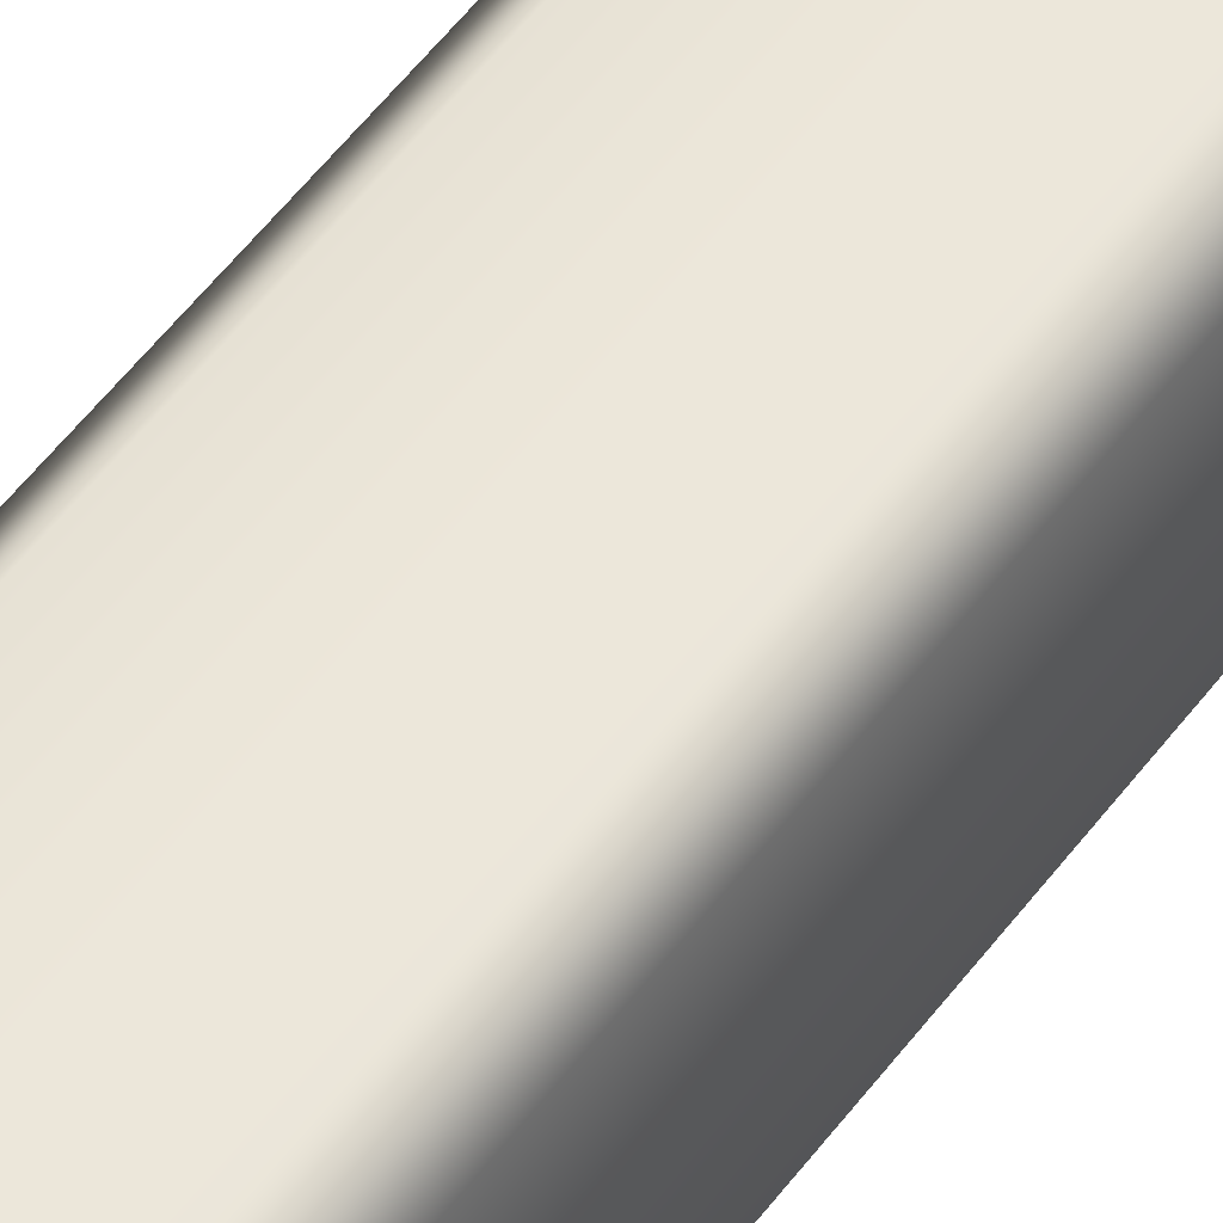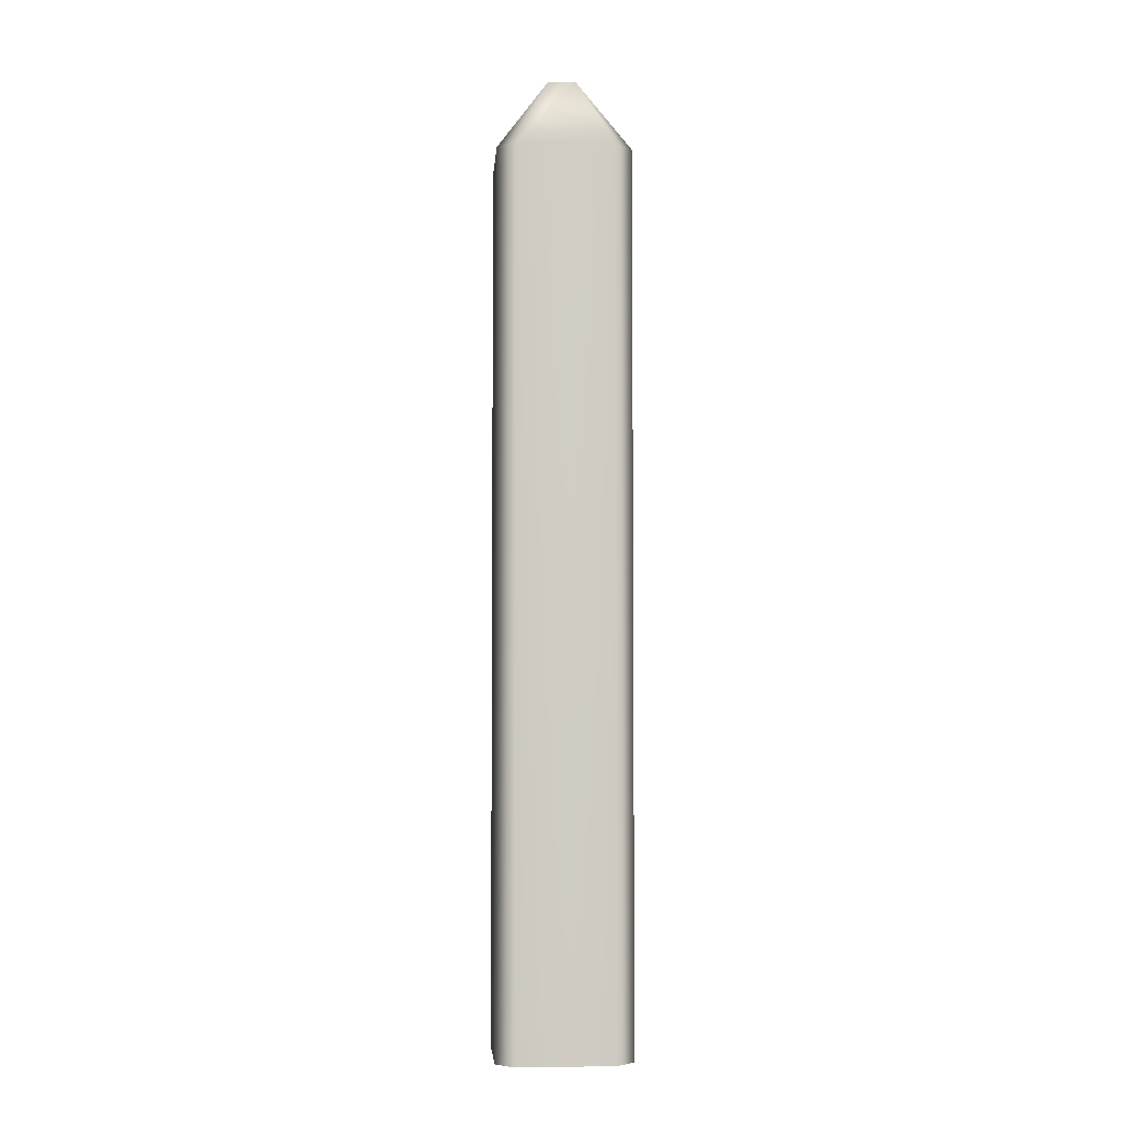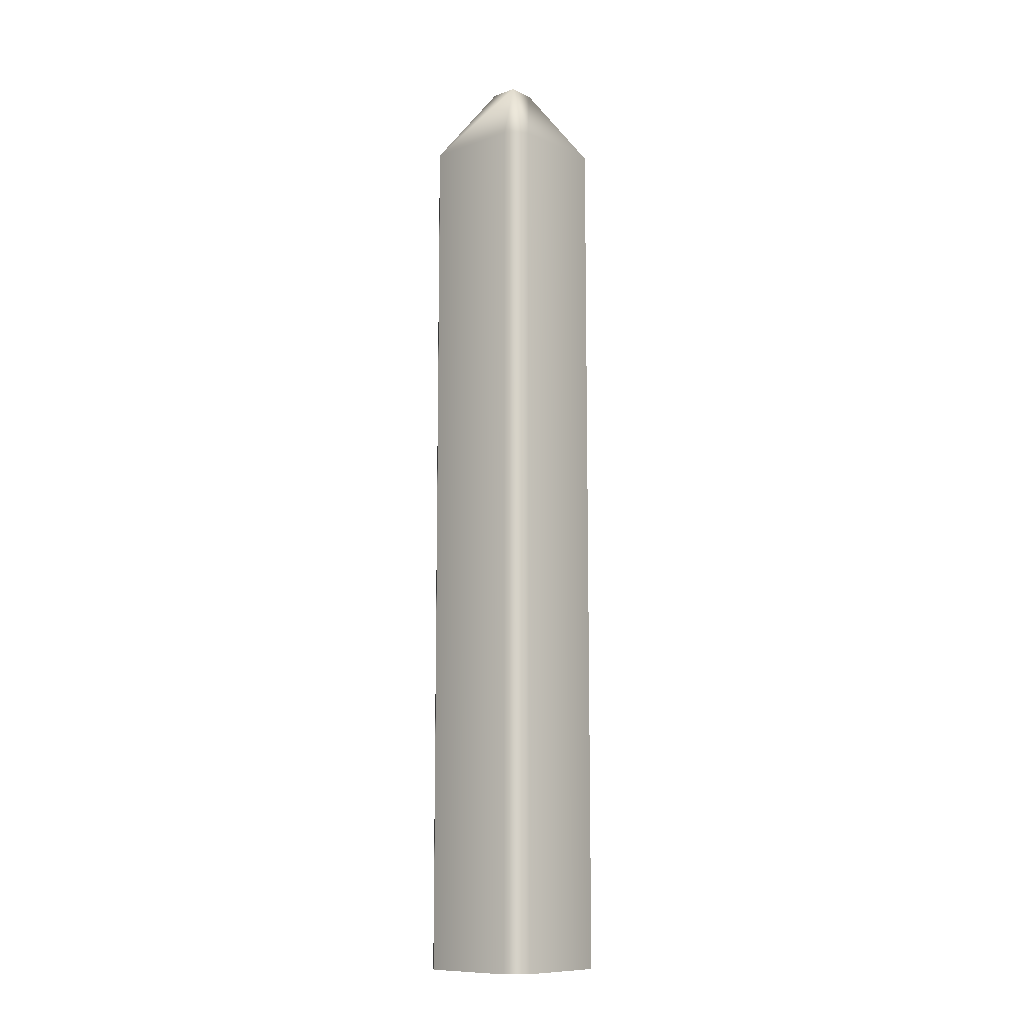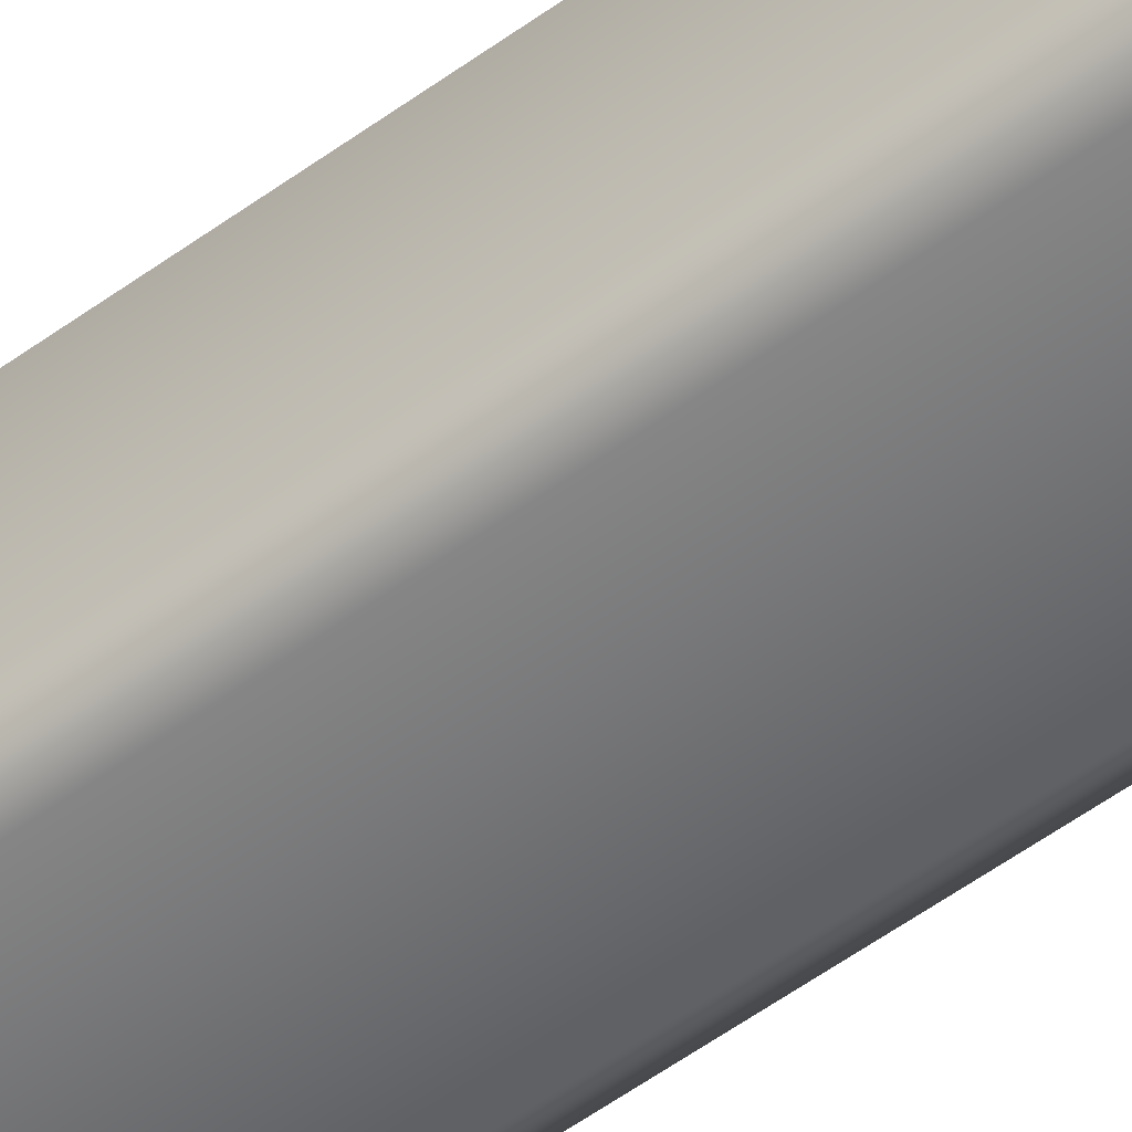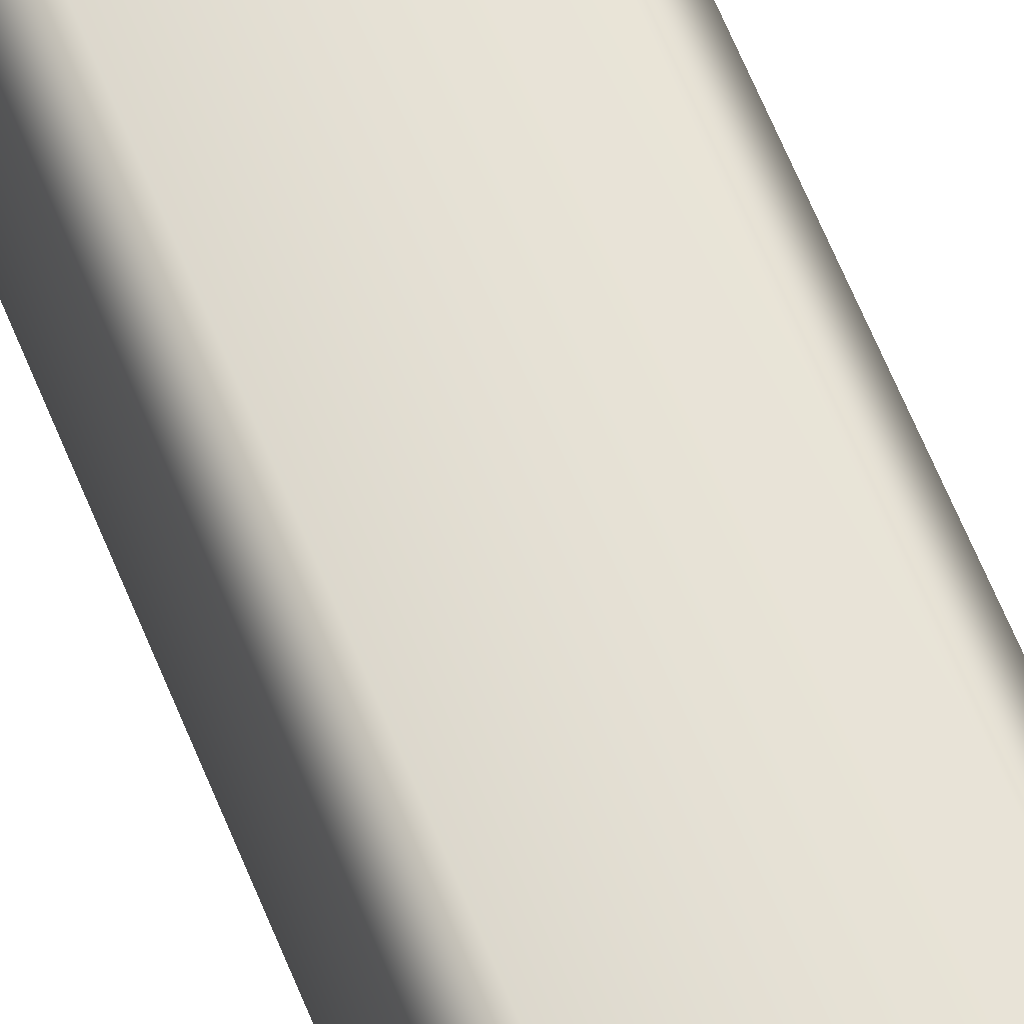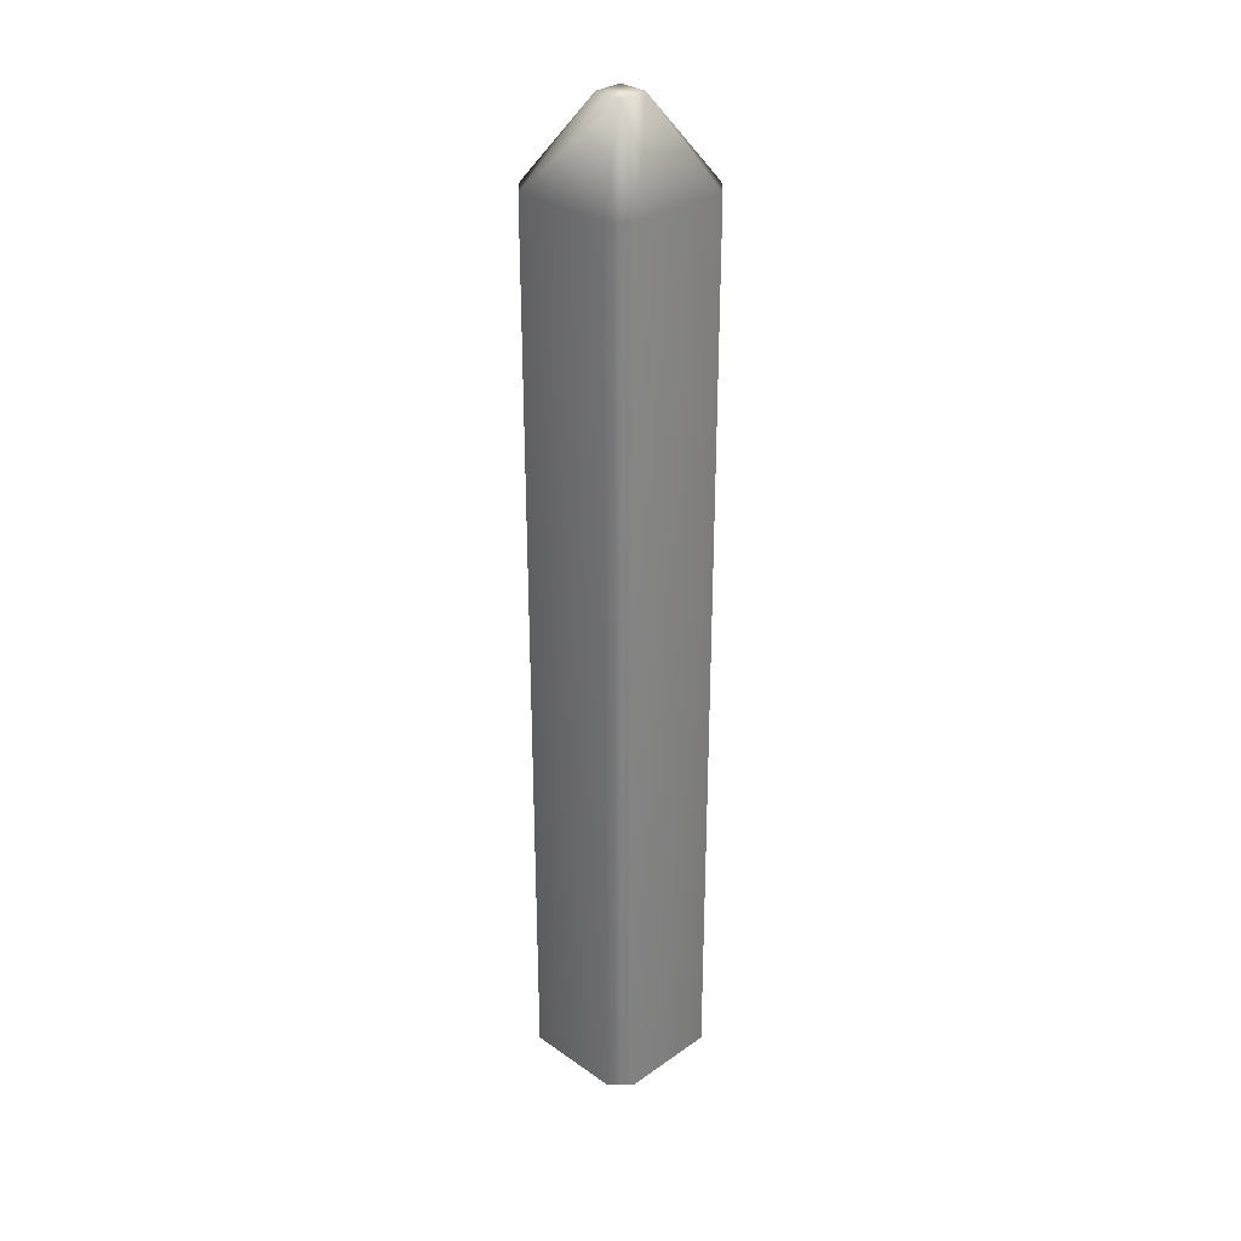
<metadata>
{"format":"obj","ext":"obj","renderer":"f3d","projection":"perspective","resolution":1024,"background":"white","views":[{"elev":51.9,"azim":35.2,"up":"+Y"},{"elev":-4.3,"azim":85.8,"up":"+Z"},{"elev":-10.6,"azim":-138.3,"up":"+Z"},{"elev":-56.4,"azim":127.2,"up":"+Y"},{"elev":64.5,"azim":-22.2,"up":"+Y"},{"elev":30.7,"azim":45.0,"up":"+Z"}]}
</metadata>
<code>
g FencePost_Picket
v 0.1093 0.07957 1.437
v 0.1093 0.07957 -0.0149
v 0.1093 -0.07957 -0.0149
v 0.1093 -0.07957 1.437
v 0.02258 0.02258 1.566
v 0.02258 -0.02258 1.566
v 0.02258 -0.02258 1.566
v -0.02258 0.02258 1.566
v 0.02258 0.02258 1.566
v -0.02258 -0.02258 1.566
v -0.1093 0.07957 1.437
v -0.1093 -0.07957 1.437
v -0.1093 0.07957 -0.0149
v -0.1093 -0.07957 -0.0149
v -0.07957 -0.1093 -0.0149
v -0.1093 -0.07957 -0.0149
v -0.1093 -0.07957 1.437
v -0.07957 -0.1093 1.437
v -0.02258 -0.02258 1.566
v 0.02258 -0.02258 1.566
v 0.07957 -0.1093 1.437
v 0.07957 -0.1093 -0.0149
v 0.1093 -0.07957 1.437
v 0.1093 -0.07957 -0.0149
v 0.1093 0.07957 1.437
v 0.07957 0.1093 -0.0149
v 0.1093 0.07957 -0.0149
v 0.07957 0.1093 1.437
v 0.02258 0.02258 1.566
v -0.02258 0.02258 1.566
v -0.07957 0.1093 1.437
v -0.07957 0.1093 -0.0149
v -0.1093 0.07957 1.437
v -0.1093 0.07957 -0.0149
g FencePost_Picket_0
f 3 2 1
f 4 3 1
f 4 1 5
f 6 4 5
f 9 8 7
f 8 10 7
f 8 11 10
f 11 12 10
f 11 13 12
f 13 14 12
f 17 16 15
f 18 17 15
f 19 17 18
f 19 18 20
f 18 15 21
f 18 21 20
f 15 22 21
f 21 23 20
f 22 24 21
f 24 23 21
f 27 26 25
f 26 28 25
f 25 28 29
f 29 28 30
f 28 26 31
f 28 31 30
f 26 32 31
f 31 33 30
f 32 34 31
f 34 33 31

</code>
